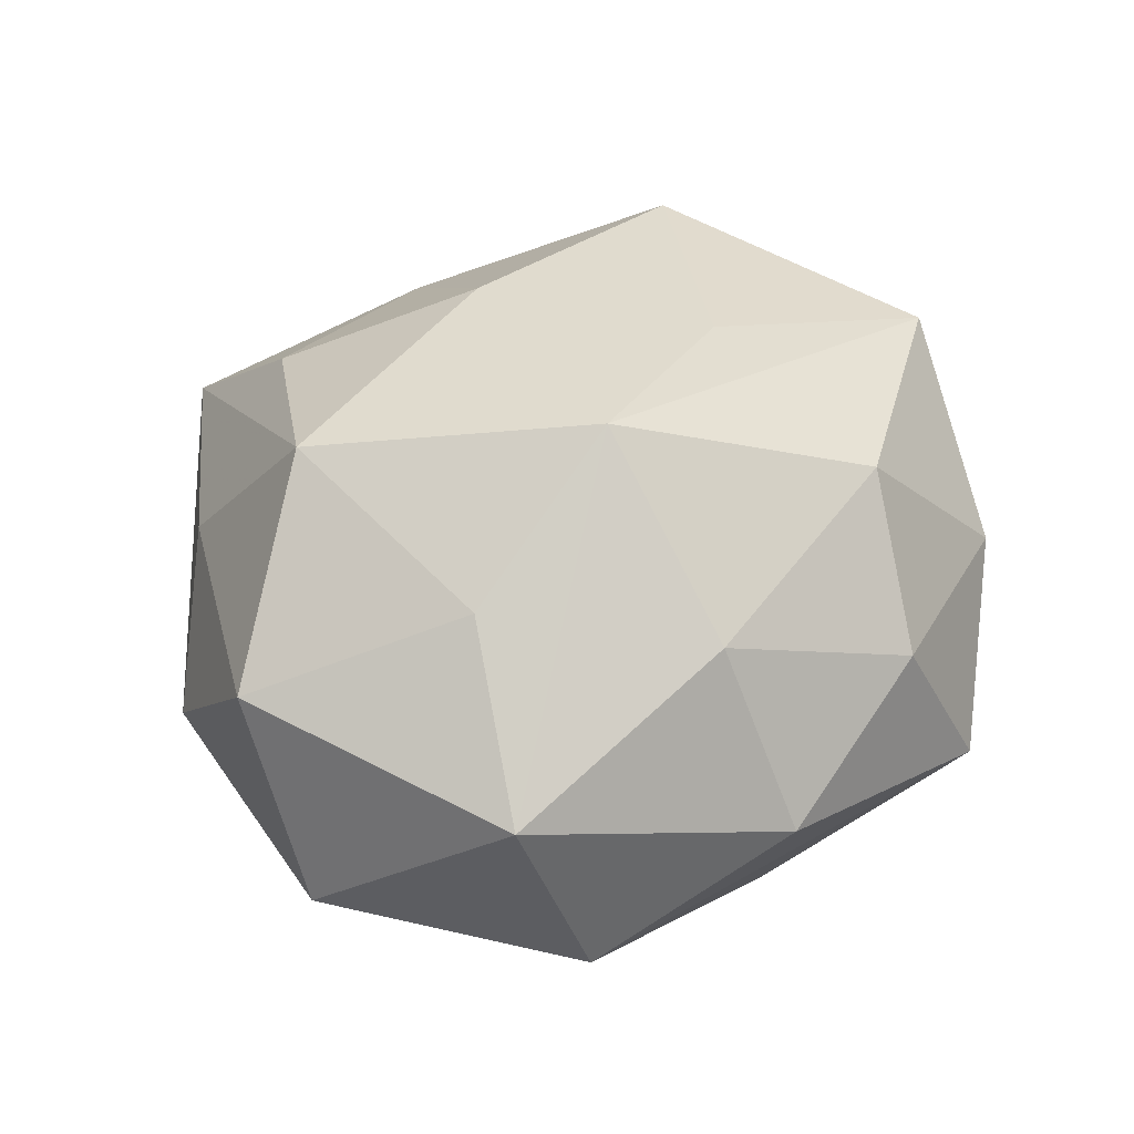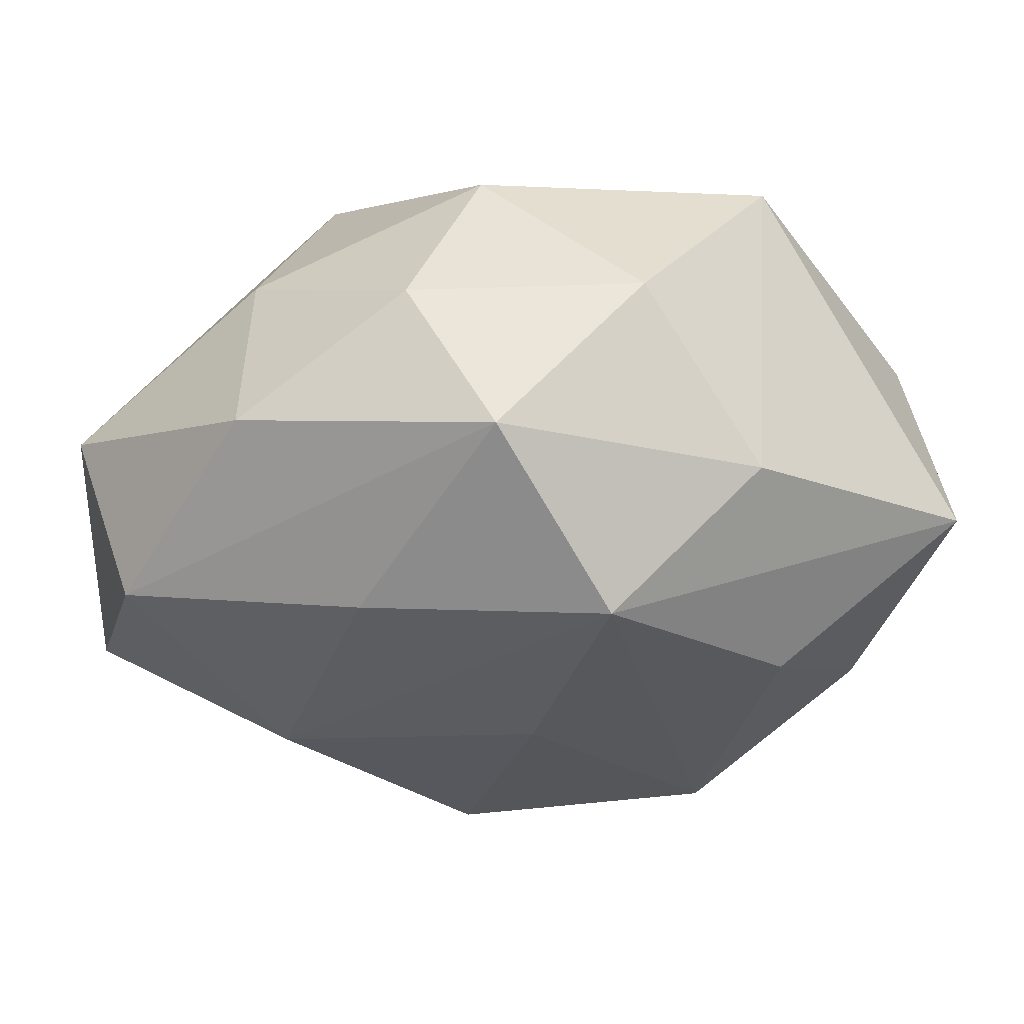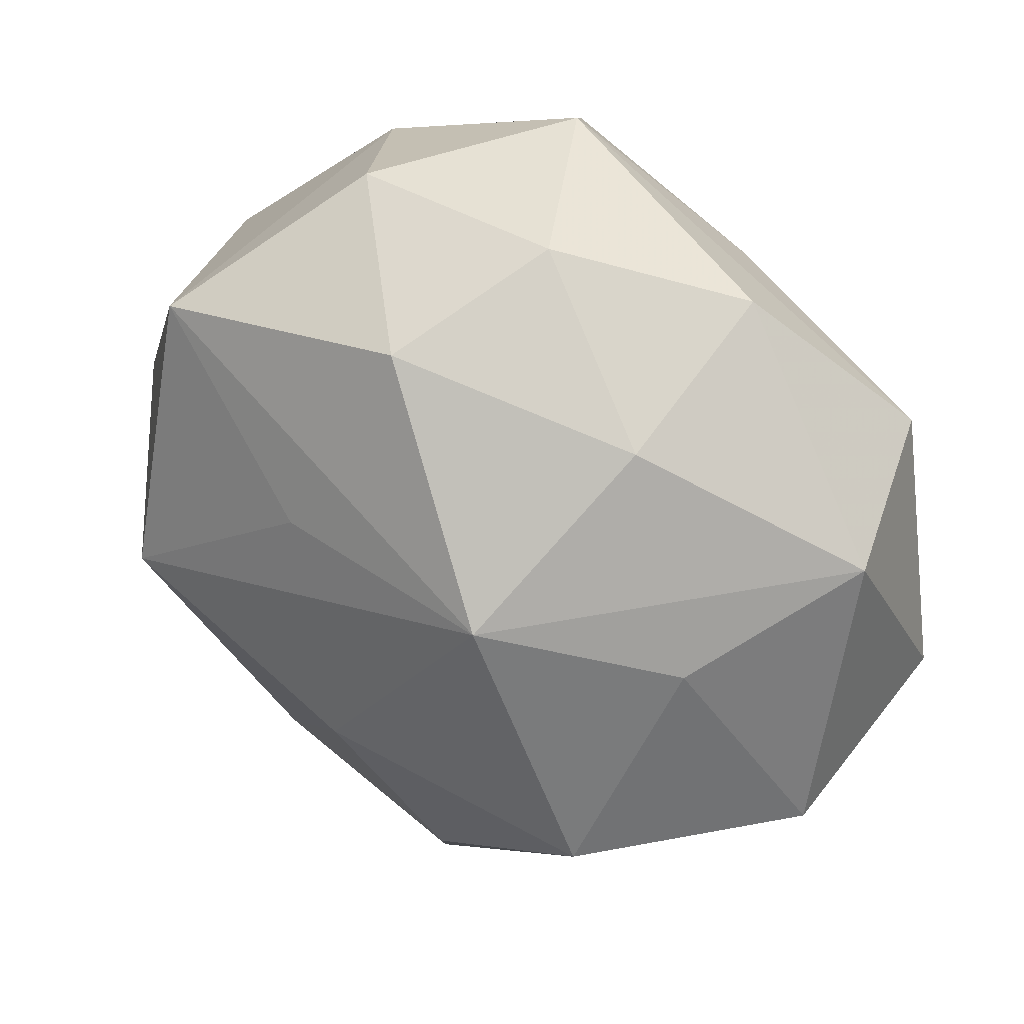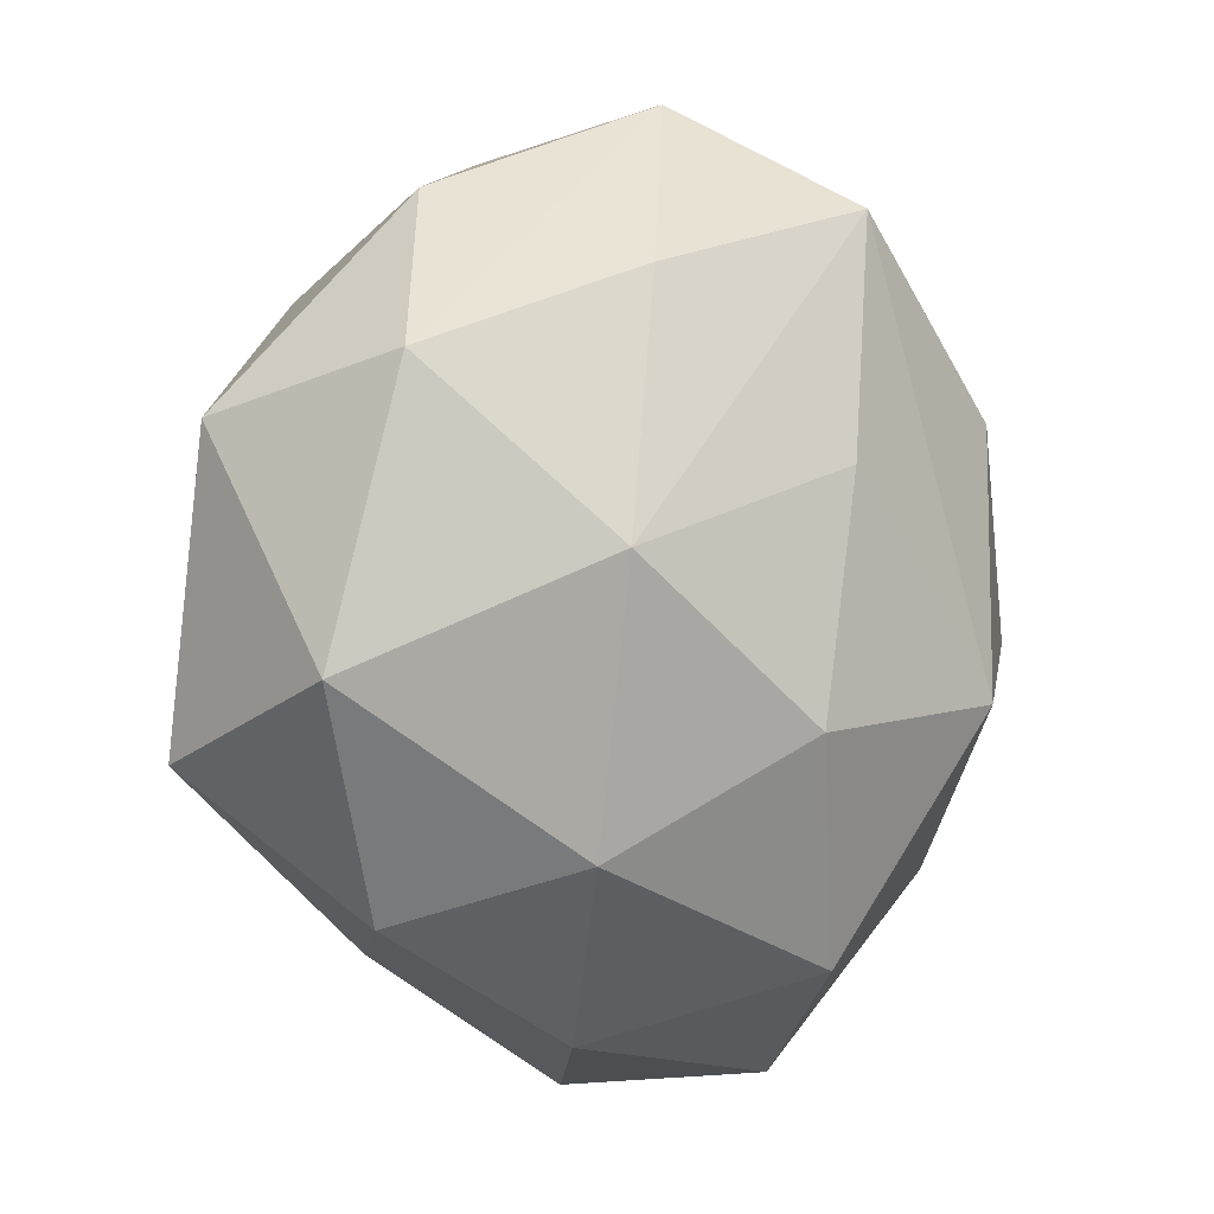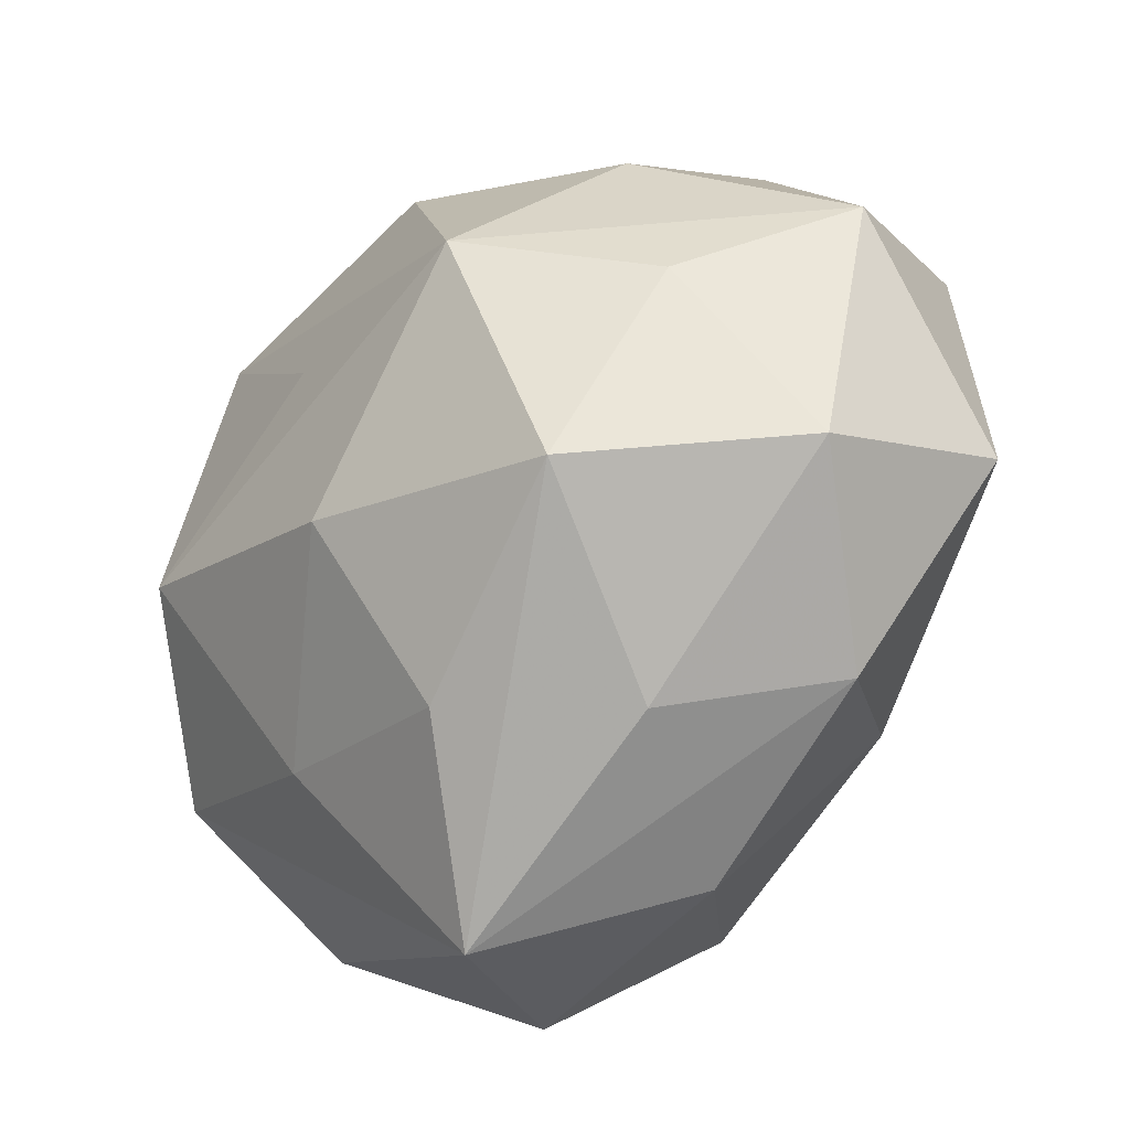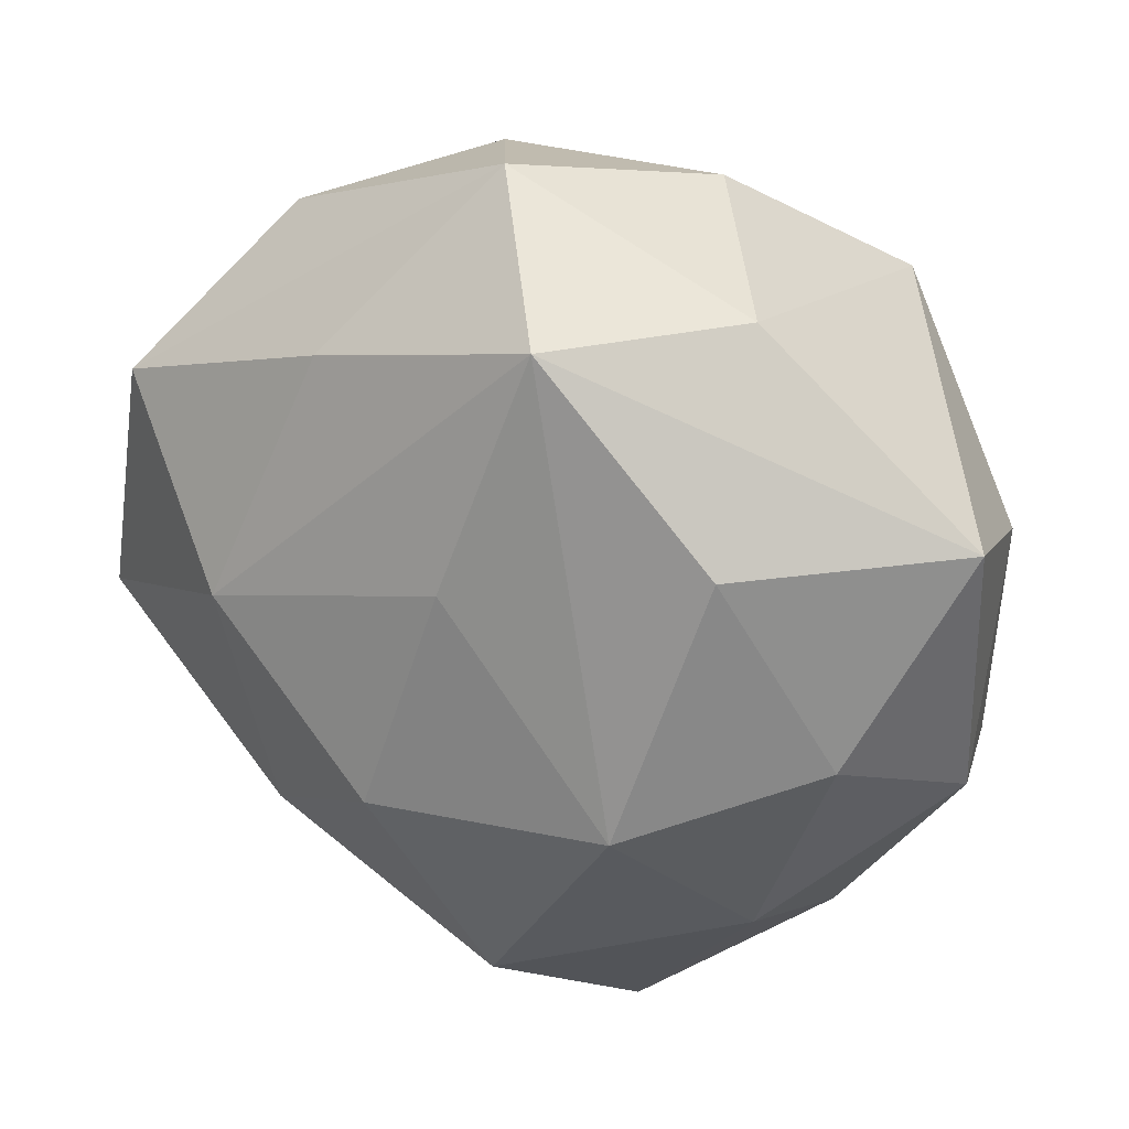
<metadata>
{"format":"obj","ext":"obj","renderer":"f3d","projection":"perspective","resolution":1024,"background":"white","views":[{"elev":34.8,"azim":114.1,"up":"+Z"},{"elev":68.9,"azim":177.7,"up":"+Y"},{"elev":37.0,"azim":36.3,"up":"+Y"},{"elev":-1.1,"azim":133.5,"up":"+Y"},{"elev":-35.6,"azim":48.0,"up":"+Y"},{"elev":30.0,"azim":-154.6,"up":"+Y"}]}
</metadata>
<code>
v -0.0194 0.02919 -0.008651
v -0.02154 0.01369 -0.02064
v -0.01547 -0.008266 -0.02562
v 0.02825 -0.02396 -0.004107
v 0.01055 -0.03363 -0.006291
v -0.02367 -0.00197 0.02421
v -0.01337 -0.0218 0.01646
v -0.03525 0.006641 0.009038
v 0.01845 -0.0271 0.007988
v -0.00228 -0.03902 0.007556
v -0.03003 -0.003434 -0.01591
v -0.03663 -0.01037 -0.00299
v 0.0002362 -0.009071 0.02603
v 0.002236 0.02746 0.01886
v 0.0386 -0.006243 -0.01033
v -0.02213 0.02318 0.01912
v 0.03354 0.01619 -0.01287
v -0.0004418 0.00938 -0.02443
v 0.02292 0.02927 -0.002844
v -0.02417 -0.02952 0.002614
v 0.005787 -0.02536 0.01825
v 0.02187 0.02219 0.01239
v 0.02335 -0.01393 0.02225
v 0.02112 0.002748 -0.02216
v 0.005485 -0.01007 -0.02634
v 0.01571 0.009556 0.02605
v -0.0227 -0.02176 -0.01308
v -0.006647 0.02914 -0.02056
v -0.01058 0.03399 0.005823
v 0.03738 -0.01241 0.007609
v -0.01022 -0.03737 -0.007435
v 0.008716 0.03361 0.006171
v -0.002601 -0.02798 -0.0203
v 0.03834 0.01197 0.002791
v -0.005277 0.01026 0.02393
v 0.01913 -0.01931 -0.01704
v -0.03784 0.01351 -0.008005
v 0.02918 0.004375 0.01523
v -0.0333 -0.01495 0.01234
v 0.001912 0.03755 -0.007417
v 0.01351 0.02346 -0.01729
f 41 40 17
f 40 41 28
f 17 40 19
f 19 34 17
f 23 9 30
f 30 9 4
f 10 9 23
f 31 5 10
f 4 9 10
f 10 5 4
f 3 27 11
f 14 29 16
f 16 26 14
f 37 28 2
f 2 28 3
f 2 11 37
f 3 11 2
f 1 29 40
f 40 28 1
f 1 28 37
f 37 16 1
f 1 16 29
f 4 5 36
f 24 41 17
f 24 36 25
f 24 28 41
f 14 26 22
f 22 26 34
f 34 19 22
f 38 26 23
f 34 26 38
f 23 30 38
f 38 30 34
f 23 26 13
f 13 26 6
f 32 19 40
f 32 29 14
f 40 29 32
f 14 22 32
f 32 22 19
f 17 34 15
f 34 30 15
f 15 30 4
f 4 36 15
f 15 24 17
f 36 24 15
f 37 11 12
f 12 11 27
f 31 10 20
f 10 39 20
f 39 12 20
f 20 27 31
f 20 12 27
f 8 16 37
f 37 12 8
f 8 12 39
f 8 39 6
f 6 16 8
f 6 26 35
f 35 16 6
f 26 16 35
f 33 5 31
f 33 36 5
f 25 36 33
f 3 25 33
f 31 27 33
f 33 27 3
f 28 24 18
f 18 24 25
f 3 28 18
f 18 25 3
f 7 13 6
f 6 39 7
f 7 39 10
f 21 7 10
f 13 7 21
f 21 10 23
f 23 13 21

</code>
